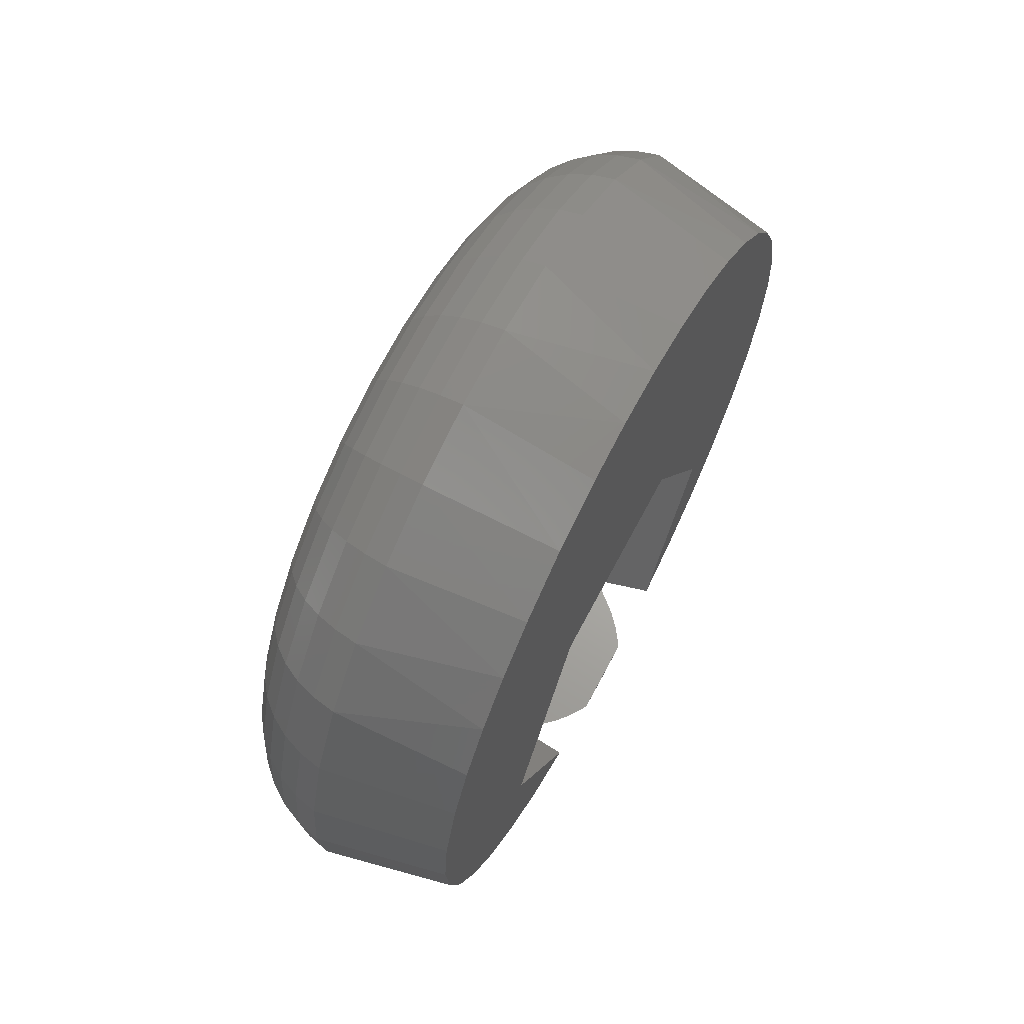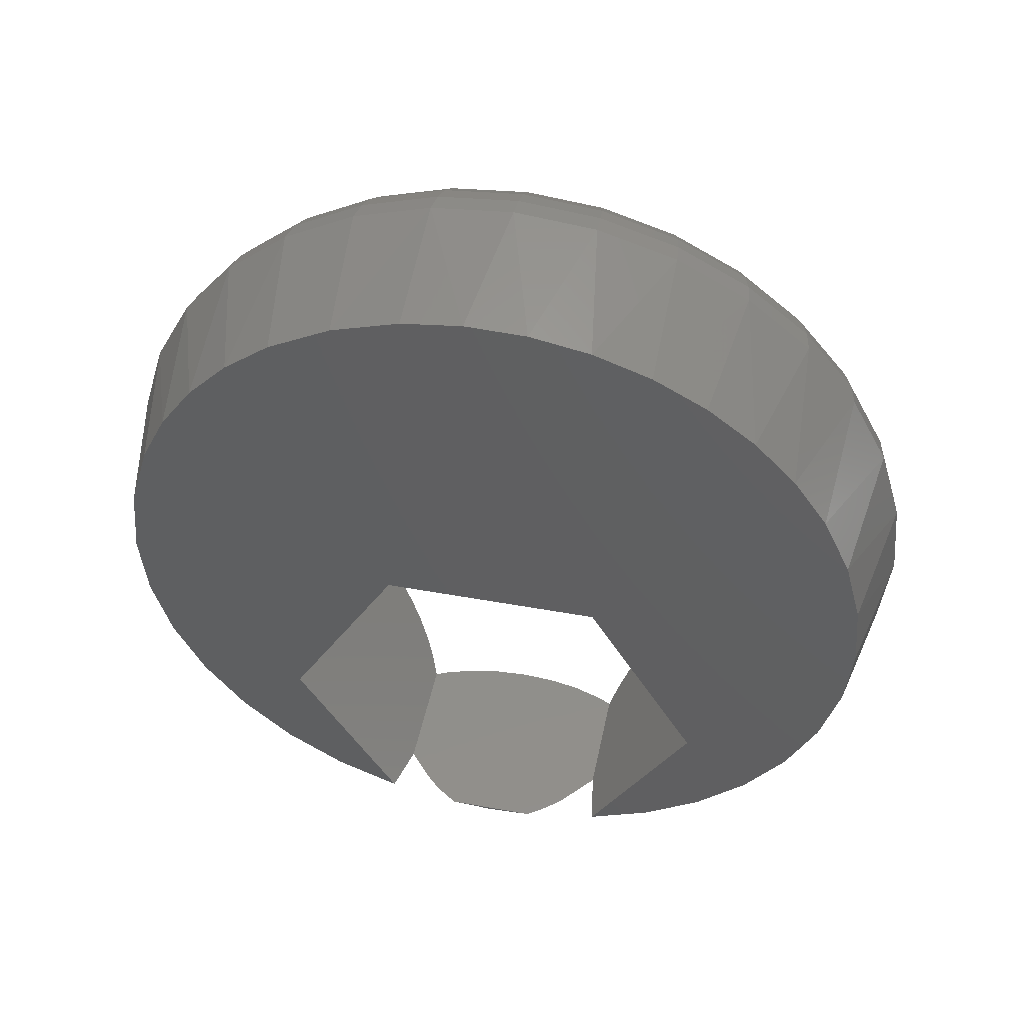
<metadata>
{"format":"stl","ext":"stl","renderer":"f3d","projection":"perspective","resolution":1024,"background":"white","views":[{"elev":66.9,"azim":-152.2,"up":"+Z"},{"elev":47.7,"azim":-78.4,"up":"+Z"}]}
</metadata>
<code>
# stl→obj: 329 verts, 658 faces
v 0 -0.3906 -0.3438
v 0.113 -0.1913 -0.6843
v 0 -0.2092 -0.6537
v 0.3208 -0.1913 -0.6843
v 0.4508 -0.3906 -0.3438
v 0.4422 -0.3241 -0.4574
v 0.4277 -0.2835 -0.5268
v 0.4161 -0.2636 -0.5607
v 0.399 -0.2423 -0.5972
v 0.3767 -0.2223 -0.6313
v 0.3511 -0.2055 -0.66
v 0 -0.07099 -0.6843
v 0.01188 -0.09053 -0.6843
v 0 0.007895 -0.6843
v 0.3501 0.1254 -0.6843
v 0.3599 -0.05126 -0.6843
v 0.3598 0.06741 -0.6843
v 0.363 0.008446 -0.6843
v 0.3248 0.1991 -0.6843
v 0.1026 0.1991 -0.6843
v 0.3327 -0.1653 -0.6843
v 0.335 0.1754 -0.6843
v 0.05017 -0.1368 -0.6843
v 0.04604 0.1483 -0.6843
v 0.02646 -0.1102 -0.6843
v 0.02444 0.1235 -0.6843
v 0 0.08678 -0.6843
v 0.3501 -0.11 -0.6843
v 0 0.3984 -0.3438
v 0 0.2151 -0.6569
v 0.3547 0.2136 -0.6595
v 0.38 0.2305 -0.6306
v 0.4018 0.2505 -0.5964
v 0.4185 0.2719 -0.5599
v 0.4297 0.2918 -0.526
v 0.4437 0.3323 -0.4567
v 0.4515 0.3984 -0.3438
v 0 0.1991 -0.003207
v 0.4531 0.1991 -0.003207
v 0.4531 0.3834 -0.3181
v 0.4531 -0.1913 -0.003207
v 0 -0.1913 -0.003207
v 0.4531 -0.3723 -0.3124
v 0.4531 0.5 -2.35e-16
v 0.4531 0.4905 0.096
v 0.4531 -0.4748 0.096
v 0.4531 -0.4842 6.093e-18
v 0.4531 0.4924 -0.08601
v 0.4531 -0.477 -0.08421
v 0.4531 -0.4554 -0.1659
v 0.4531 -0.4202 -0.2428
v 0.4531 0.4332 -0.2475
v 0.4531 0.4699 -0.1694
v 0.4531 -0.4468 0.1883
v 0.4531 0.4625 0.1883
v 0.4531 -0.4013 0.2734
v 0.4531 0.4171 0.2734
v 0.4531 -0.3401 0.348
v 0.4531 0.3559 0.348
v 0.4531 -0.2655 0.4092
v 0.4531 0.2813 0.4092
v 0.4531 -0.1804 0.4546
v 0.4531 0.1962 0.4546
v 0.4531 -0.08811 0.4826
v 0.4531 0.1039 0.4826
v 0.4531 0.007895 0.4921
v 0 -0.06504 0.685
v 0 0.04344 0.6879
v 0 0.151 0.6738
v 0 0.6967 1.338e-07
v 0 -0.6809 1.032e-07
v 0 -0.6704 0.12
v 0 0.6841 0.1313
v 0 -0.3219 -0.6048
v 0 -0.4241 -0.5366
v 0 -0.5125 -0.4513
v 0 -0.5844 -0.3517
v 0 0.5979 -0.3555
v 0 0.5244 -0.4557
v 0 0.4341 -0.5412
v 0 0.3298 -0.609
v 0 -0.67 -0.1224
v 0 -0.6375 -0.2408
v 0 -0.1717 0.665
v 0 0.2727 0.6359
v 0 -0.2739 0.6285
v 0 0.3853 0.5762
v 0 -0.3681 0.5771
v 0 0.4681 0.5125
v 0 -0.4533 0.5117
v 0 0.5403 0.437
v 0 -0.5272 0.4338
v 0 0.6003 0.3515
v 0 -0.5881 0.3454
v 0 0.6466 0.2579
v 0 -0.6391 0.2363
v 0 0.6855 -0.1238
v 0 0.6522 -0.2436
v 0 0.007895 -0.6888
v 0.4492 -0.5182 -0.1046
v 0.4492 -0.4877 -0.2053
v 0.4374 -0.4017 -0.4096
v 0.4183 -0.3362 -0.515
v 0.3604 -0.2548 -0.6342
v 0.3235 -0.1309 -0.6975
v 0.3235 0.1466 -0.6975
v 0.3924 0.2587 -0.6056
v 0.4374 0.3297 -0.4816
v 0.4492 0.5034 -0.2053
v 0.4492 0.534 -0.1046
v 0.4492 -0.5285 4.441e-16
v 0.3604 0.007895 -0.6864
v 0.3235 0.007895 -0.7112
v 0.3604 0.2706 -0.6342
v 0.4183 0.352 -0.515
v 0.3235 -0.2643 -0.6571
v 0.2828 -0.2711 -0.6736
v 0.2828 -0.1343 -0.7151
v 0.3235 0.2801 -0.6571
v 0.4374 0.4175 -0.4096
v 0.4492 0.4539 -0.298
v 0.3924 -0.3563 -0.545
v 0.3604 -0.3735 -0.5707
v 0.2396 -0.6069 -0.4108
v 0.2396 -0.515 -0.5229
v 0.2828 -0.5983 -0.405
v 0.2828 -0.5076 -0.5155
v 0.3235 -0.5834 -0.3951
v 0.3235 -0.495 -0.5029
v 0.3604 -0.5628 -0.3813
v 0.3604 -0.4775 -0.4854
v 0.3924 -0.5371 -0.3642
v 0.3924 -0.4556 -0.4635
v 0.4183 -0.5071 -0.3441
v 0.4183 -0.4301 -0.438
v 0.4374 -0.4737 -0.3218
v 0.4492 -0.4381 -0.298
v 0.2396 0.2909 -0.6831
v 0.2396 0.4187 -0.6148
v 0.2828 0.2869 -0.6736
v 0.2828 0.4129 -0.6062
v 0.3235 0.403 -0.5913
v 0.3604 0.3892 -0.5707
v 0.3924 0.3721 -0.545
v 0.4492 0.5443 5.551e-17
v 0.4374 0.5872 5.551e-17
v 0.4374 0.576 -0.113
v 0.4183 0.6273 1.665e-16
v 0.4183 0.6154 -0.1208
v 0.3924 0.6634 1.665e-16
v 0.3924 0.6508 -0.1279
v 0.3604 0.6943 1.665e-16
v 0.3604 0.6811 -0.1339
v 0.3235 0.7191 1.11e-16
v 0.3235 0.7054 -0.1387
v 0.2828 0.737 1.11e-16
v 0.2828 0.7229 -0.1422
v 0.2396 0.7473 5.551e-17
v 0.2396 0.7331 -0.1443
v 0.2396 -0.7315 6.661e-16
v 0.2396 -0.7173 -0.1443
v 0.2828 -0.7212 6.661e-16
v 0.2828 -0.7072 -0.1422
v 0.3235 -0.7033 5.551e-16
v 0.3235 -0.6896 -0.1387
v 0.3604 -0.6785 5.551e-16
v 0.3604 -0.6653 -0.1339
v 0.3924 -0.6476 4.996e-16
v 0.3924 -0.635 -0.1279
v 0.4183 -0.6115 4.996e-16
v 0.4183 -0.5996 -0.1208
v 0.4374 -0.5714 4.441e-16
v 0.4374 -0.5602 -0.113
v 0.2396 -0.6753 -0.283
v 0.2828 -0.6657 -0.279
v 0.3235 -0.6492 -0.2722
v 0.3604 -0.6263 -0.2627
v 0.3924 -0.5977 -0.2508
v 0.4183 -0.5643 -0.237
v 0.4374 -0.5273 -0.2217
v 0.2396 -0.4029 -0.6148
v 0.2828 -0.3972 -0.6062
v 0.3235 -0.3872 -0.5913
v 0.2396 -0.2751 -0.6831
v 0.2396 -0.1364 -0.7252
v 0.2396 0.007895 -0.7394
v 0.2828 0.007895 -0.7291
v 0.2396 0.1522 -0.7252
v 0.2828 0.1501 -0.7151
v 0.2396 0.5308 -0.5229
v 0.2828 0.5234 -0.5155
v 0.3235 0.5108 -0.5029
v 0.3604 0.4933 -0.4854
v 0.3924 0.4714 -0.4635
v 0.4183 0.4459 -0.438
v 0.2396 0.6227 -0.4108
v 0.2828 0.6141 -0.405
v 0.3235 0.5992 -0.3951
v 0.3604 0.5786 -0.3813
v 0.3924 0.5529 -0.3642
v 0.4183 0.5229 -0.3441
v 0.4374 0.4895 -0.3218
v 0.2396 0.691 -0.283
v 0.2828 0.6815 -0.279
v 0.3235 0.665 -0.2722
v 0.3604 0.6421 -0.2627
v 0.3924 0.6135 -0.2508
v 0.4183 0.5801 -0.237
v 0.4374 0.5431 -0.2217
v 0.4492 -0.5182 0.1046
v 0.4374 -0.5602 0.113
v 0.4183 -0.5996 0.1208
v 0.3924 -0.635 0.1279
v 0.3604 -0.6653 0.1339
v 0.3235 -0.6896 0.1387
v 0.2828 -0.7072 0.1422
v 0.2396 -0.7173 0.1443
v 0.4492 0.534 0.1046
v 0.4374 0.576 0.113
v 0.4183 0.6154 0.1208
v 0.3924 0.6508 0.1279
v 0.3604 0.6811 0.1339
v 0.3235 0.7054 0.1387
v 0.2828 0.7229 0.1422
v 0.2396 0.7331 0.1443
v 0.4492 0.5034 0.2053
v 0.4374 0.5431 0.2217
v 0.4183 0.5801 0.237
v 0.3924 0.6135 0.2508
v 0.3604 0.6421 0.2627
v 0.3235 0.665 0.2722
v 0.2828 0.6815 0.279
v 0.2396 0.691 0.283
v 0.4492 0.4539 0.298
v 0.4374 0.4895 0.3218
v 0.4183 0.5229 0.3441
v 0.3924 0.5529 0.3642
v 0.3604 0.5786 0.3813
v 0.3235 0.5992 0.3951
v 0.2828 0.6141 0.405
v 0.2396 0.6227 0.4108
v 0.4492 0.3872 0.3793
v 0.4374 0.4175 0.4096
v 0.4183 0.4459 0.438
v 0.3924 0.4714 0.4635
v 0.3604 0.4933 0.4854
v 0.3235 0.5108 0.5029
v 0.2828 0.5234 0.5155
v 0.2396 0.5308 0.5229
v 0.4492 0.3059 0.446
v 0.4374 0.3297 0.4816
v 0.4183 0.352 0.515
v 0.3924 0.3721 0.545
v 0.3604 0.3892 0.5707
v 0.3235 0.403 0.5913
v 0.2828 0.4129 0.6062
v 0.2396 0.4187 0.6148
v 0.4492 0.2132 0.4956
v 0.4374 0.2296 0.5352
v 0.4183 0.2449 0.5722
v 0.3924 0.2587 0.6056
v 0.3604 0.2706 0.6342
v 0.3235 0.2801 0.6571
v 0.2828 0.2869 0.6736
v 0.2396 0.2909 0.6831
v 0.4492 0.1125 0.5261
v 0.4374 0.1209 0.5681
v 0.4183 0.1287 0.6075
v 0.3924 0.1358 0.6429
v 0.3604 0.1418 0.6732
v 0.3235 0.1466 0.6975
v 0.2828 0.1501 0.7151
v 0.2396 0.1522 0.7252
v 0.4492 0.007895 0.5364
v 0.4374 0.007895 0.5793
v 0.4183 0.007895 0.6194
v 0.3924 0.007895 0.6555
v 0.3604 0.007895 0.6864
v 0.3235 0.007895 0.7112
v 0.2828 0.007895 0.7291
v 0.2396 0.007895 0.7394
v 0.4492 -0.09675 0.5261
v 0.4374 -0.1051 0.5681
v 0.4183 -0.1129 0.6075
v 0.3924 -0.12 0.6429
v 0.3604 -0.126 0.6732
v 0.3235 -0.1309 0.6975
v 0.2828 -0.1343 0.7151
v 0.2396 -0.1364 0.7252
v 0.4492 -0.1974 0.4956
v 0.4374 -0.2138 0.5352
v 0.4183 -0.2291 0.5722
v 0.3924 -0.2429 0.6056
v 0.3604 -0.2548 0.6342
v 0.3235 -0.2643 0.6571
v 0.2828 -0.2711 0.6736
v 0.2396 -0.2751 0.6831
v 0.4492 -0.2901 0.446
v 0.4374 -0.3139 0.4816
v 0.4183 -0.3362 0.515
v 0.3924 -0.3563 0.545
v 0.3604 -0.3735 0.5707
v 0.3235 -0.3872 0.5913
v 0.2828 -0.3972 0.6062
v 0.2396 -0.4029 0.6148
v 0.4492 -0.3714 0.3793
v 0.4374 -0.4017 0.4096
v 0.4183 -0.4301 0.438
v 0.3924 -0.4556 0.4635
v 0.3604 -0.4775 0.4854
v 0.3235 -0.495 0.5029
v 0.2828 -0.5076 0.5155
v 0.2396 -0.515 0.5229
v 0.4492 -0.4381 0.298
v 0.4374 -0.4737 0.3218
v 0.4183 -0.5071 0.3441
v 0.3924 -0.5371 0.3642
v 0.3604 -0.5628 0.3813
v 0.3235 -0.5834 0.3951
v 0.2828 -0.5983 0.405
v 0.2396 -0.6069 0.4108
v 0.4492 -0.4877 0.2053
v 0.4374 -0.5273 0.2217
v 0.4183 -0.5643 0.237
v 0.3924 -0.5977 0.2508
v 0.3604 -0.6263 0.2627
v 0.3235 -0.6492 0.2722
v 0.2828 -0.6657 0.279
v 0.2396 -0.6753 0.283
f 1 2 3
f 4 2 1
f 4 1 5
f 4 5 6
f 4 6 7
f 4 7 8
f 4 8 9
f 4 9 10
f 4 10 11
f 12 13 14
f 15 16 17
f 17 16 18
f 19 20 2
f 19 2 4
f 19 4 21
f 19 21 22
f 2 20 23
f 23 20 24
f 23 24 25
f 25 24 26
f 25 26 13
f 13 26 27
f 13 27 14
f 22 21 15
f 15 21 28
f 15 28 16
f 20 29 30
f 19 31 32
f 19 32 33
f 19 33 34
f 19 34 35
f 19 35 36
f 19 36 37
f 19 37 29
f 19 29 20
f 38 29 39
f 39 29 37
f 39 37 40
f 39 41 38
f 38 41 42
f 1 42 5
f 5 42 41
f 5 41 43
f 44 45 46
f 44 46 47
f 44 47 41
f 44 41 39
f 44 39 48
f 41 47 49
f 41 49 50
f 41 50 51
f 41 51 43
f 39 40 52
f 39 52 53
f 39 53 48
f 46 45 54
f 54 45 55
f 54 55 56
f 56 55 57
f 56 57 58
f 58 57 59
f 58 59 60
f 60 59 61
f 60 61 62
f 62 61 63
f 62 63 64
f 64 63 65
f 64 65 66
f 67 68 69
f 70 38 42
f 70 42 71
f 70 71 72
f 70 72 73
f 3 74 75
f 3 75 76
f 3 76 77
f 3 77 1
f 30 29 78
f 30 78 79
f 30 79 80
f 30 80 81
f 42 1 71
f 71 1 82
f 1 77 82
f 82 77 83
f 67 69 84
f 84 69 85
f 84 85 86
f 86 85 87
f 86 87 88
f 88 87 89
f 88 89 90
f 90 89 91
f 90 91 92
f 92 91 93
f 92 93 94
f 94 93 95
f 94 95 96
f 96 95 73
f 96 73 72
f 70 97 38
f 38 97 29
f 97 98 29
f 29 98 78
f 14 99 12
f 99 14 27
f 100 50 49
f 101 51 50
f 5 102 6
f 103 7 6
f 103 6 102
f 104 10 9
f 28 21 105
f 106 22 15
f 34 33 107
f 36 35 108
f 109 53 52
f 110 48 53
f 47 111 49
f 7 103 8
f 10 104 11
f 16 112 18
f 112 16 28
f 112 28 113
f 112 17 18
f 17 112 113
f 113 15 17
f 33 32 107
f 107 32 114
f 32 31 114
f 108 35 115
f 4 11 104
f 4 104 116
f 4 116 117
f 4 117 118
f 4 118 105
f 4 105 21
f 19 22 106
f 19 106 119
f 19 119 114
f 19 114 31
f 37 36 120
f 37 120 121
f 37 121 52
f 37 52 40
f 122 123 104
f 122 104 9
f 122 9 8
f 122 8 103
f 124 125 126
f 126 125 127
f 126 127 128
f 128 127 129
f 128 129 130
f 130 129 131
f 130 131 132
f 132 131 133
f 132 133 134
f 134 133 135
f 134 135 136
f 136 135 102
f 136 102 137
f 137 102 5
f 137 5 51
f 51 5 43
f 138 139 140
f 140 139 141
f 140 141 119
f 119 141 142
f 119 142 114
f 114 142 143
f 114 143 107
f 107 143 144
f 107 144 34
f 34 144 115
f 34 115 35
f 44 48 145
f 145 48 110
f 145 110 146
f 146 110 147
f 146 147 148
f 148 147 149
f 148 149 150
f 150 149 151
f 150 151 152
f 152 151 153
f 152 153 154
f 154 153 155
f 154 155 156
f 156 155 157
f 156 157 158
f 158 157 159
f 160 161 162
f 162 161 163
f 162 163 164
f 164 163 165
f 164 165 166
f 166 165 167
f 166 167 168
f 168 167 169
f 168 169 170
f 170 169 171
f 170 171 172
f 172 171 173
f 172 173 111
f 111 173 100
f 111 100 49
f 161 174 163
f 163 174 175
f 163 175 165
f 165 175 176
f 165 176 167
f 167 176 177
f 167 177 169
f 169 177 178
f 169 178 171
f 171 178 179
f 171 179 173
f 173 179 180
f 173 180 100
f 100 180 101
f 100 101 50
f 174 124 175
f 175 124 126
f 175 126 176
f 176 126 128
f 176 128 177
f 177 128 130
f 177 130 178
f 178 130 132
f 178 132 179
f 179 132 134
f 179 134 180
f 180 134 136
f 180 136 101
f 101 136 137
f 101 137 51
f 125 181 127
f 127 181 182
f 127 182 129
f 129 182 183
f 129 183 131
f 131 183 123
f 131 123 133
f 133 123 122
f 133 122 135
f 135 122 103
f 135 103 102
f 104 123 116
f 116 123 183
f 116 183 117
f 117 183 182
f 117 182 184
f 184 182 181
f 184 185 117
f 117 185 118
f 185 186 118
f 118 186 187
f 118 187 105
f 105 187 113
f 105 113 28
f 186 188 187
f 187 188 189
f 187 189 113
f 113 189 106
f 113 106 15
f 119 106 140
f 140 106 189
f 140 189 138
f 138 189 188
f 139 190 141
f 141 190 191
f 141 191 142
f 142 191 192
f 142 192 143
f 143 192 193
f 143 193 144
f 144 193 194
f 144 194 115
f 115 194 195
f 115 195 108
f 108 195 120
f 108 120 36
f 190 196 191
f 191 196 197
f 191 197 192
f 192 197 198
f 192 198 193
f 193 198 199
f 193 199 194
f 194 199 200
f 194 200 195
f 195 200 201
f 195 201 120
f 120 201 202
f 120 202 121
f 196 203 197
f 197 203 204
f 197 204 198
f 198 204 205
f 198 205 199
f 199 205 206
f 199 206 200
f 200 206 207
f 200 207 201
f 201 207 208
f 201 208 202
f 202 208 209
f 202 209 121
f 121 209 109
f 121 109 52
f 203 159 204
f 204 159 157
f 204 157 205
f 205 157 155
f 205 155 206
f 206 155 153
f 206 153 207
f 207 153 151
f 207 151 208
f 208 151 149
f 208 149 209
f 209 149 147
f 209 147 109
f 109 147 110
f 109 110 53
f 3 184 74
f 3 2 184
f 2 185 184
f 2 23 185
f 83 174 161
f 77 124 174
f 77 174 83
f 76 125 124
f 76 124 77
f 75 181 125
f 75 125 76
f 74 184 181
f 74 181 75
f 25 185 23
f 26 24 188
f 81 139 138
f 30 81 138
f 80 190 139
f 80 139 81
f 79 196 190
f 79 190 80
f 78 203 196
f 78 196 79
f 98 159 203
f 98 203 78
f 20 30 138
f 20 138 188
f 20 188 24
f 99 27 26
f 99 26 188
f 99 188 186
f 186 185 25
f 186 25 13
f 186 13 12
f 186 12 99
f 70 158 97
f 97 158 159
f 97 159 98
f 160 71 161
f 161 71 82
f 161 82 83
f 47 46 111
f 111 46 210
f 111 210 172
f 172 210 211
f 172 211 170
f 170 211 212
f 170 212 168
f 168 212 213
f 168 213 166
f 166 213 214
f 166 214 164
f 164 214 215
f 164 215 162
f 162 215 216
f 162 216 160
f 160 216 217
f 45 44 218
f 218 44 145
f 218 145 219
f 219 145 146
f 219 146 220
f 220 146 148
f 220 148 221
f 221 148 150
f 221 150 222
f 222 150 152
f 222 152 223
f 223 152 154
f 223 154 224
f 224 154 156
f 224 156 225
f 225 156 158
f 55 45 226
f 226 45 218
f 226 218 227
f 227 218 219
f 227 219 228
f 228 219 220
f 228 220 229
f 229 220 221
f 229 221 230
f 230 221 222
f 230 222 231
f 231 222 223
f 231 223 232
f 232 223 224
f 232 224 233
f 233 224 225
f 57 55 234
f 234 55 226
f 234 226 235
f 235 226 227
f 235 227 236
f 236 227 228
f 236 228 237
f 237 228 229
f 237 229 238
f 238 229 230
f 238 230 239
f 239 230 231
f 239 231 240
f 240 231 232
f 240 232 241
f 241 232 233
f 59 57 242
f 242 57 234
f 242 234 243
f 243 234 235
f 243 235 244
f 244 235 236
f 244 236 245
f 245 236 237
f 245 237 246
f 246 237 238
f 246 238 247
f 247 238 239
f 247 239 248
f 248 239 240
f 248 240 249
f 249 240 241
f 61 59 250
f 250 59 242
f 250 242 251
f 251 242 243
f 251 243 252
f 252 243 244
f 252 244 253
f 253 244 245
f 253 245 254
f 254 245 246
f 254 246 255
f 255 246 247
f 255 247 256
f 256 247 248
f 256 248 257
f 257 248 249
f 63 61 258
f 258 61 250
f 258 250 259
f 259 250 251
f 259 251 260
f 260 251 252
f 260 252 261
f 261 252 253
f 261 253 262
f 262 253 254
f 262 254 263
f 263 254 255
f 263 255 264
f 264 255 256
f 264 256 265
f 265 256 257
f 65 63 266
f 266 63 258
f 266 258 267
f 267 258 259
f 267 259 268
f 268 259 260
f 268 260 269
f 269 260 261
f 269 261 270
f 270 261 262
f 270 262 271
f 271 262 263
f 271 263 272
f 272 263 264
f 272 264 273
f 273 264 265
f 66 65 274
f 274 65 266
f 274 266 275
f 275 266 267
f 275 267 276
f 276 267 268
f 276 268 277
f 277 268 269
f 277 269 278
f 278 269 270
f 278 270 279
f 279 270 271
f 279 271 280
f 280 271 272
f 280 272 281
f 281 272 273
f 64 66 282
f 282 66 274
f 282 274 283
f 283 274 275
f 283 275 284
f 284 275 276
f 284 276 285
f 285 276 277
f 285 277 286
f 286 277 278
f 286 278 287
f 287 278 279
f 287 279 288
f 288 279 280
f 288 280 289
f 289 280 281
f 62 64 290
f 290 64 282
f 290 282 291
f 291 282 283
f 291 283 292
f 292 283 284
f 292 284 293
f 293 284 285
f 293 285 294
f 294 285 286
f 294 286 295
f 295 286 287
f 295 287 296
f 296 287 288
f 296 288 297
f 297 288 289
f 60 62 298
f 298 62 290
f 298 290 299
f 299 290 291
f 299 291 300
f 300 291 292
f 300 292 301
f 301 292 293
f 301 293 302
f 302 293 294
f 302 294 303
f 303 294 295
f 303 295 304
f 304 295 296
f 304 296 305
f 305 296 297
f 58 60 306
f 306 60 298
f 306 298 307
f 307 298 299
f 307 299 308
f 308 299 300
f 308 300 309
f 309 300 301
f 309 301 310
f 310 301 302
f 310 302 311
f 311 302 303
f 311 303 312
f 312 303 304
f 312 304 313
f 313 304 305
f 56 58 314
f 314 58 306
f 314 306 315
f 315 306 307
f 315 307 316
f 316 307 308
f 316 308 317
f 317 308 309
f 317 309 318
f 318 309 310
f 318 310 319
f 319 310 311
f 319 311 320
f 320 311 312
f 320 312 321
f 321 312 313
f 54 56 322
f 322 56 314
f 322 314 323
f 323 314 315
f 323 315 324
f 324 315 316
f 324 316 325
f 325 316 317
f 325 317 326
f 326 317 318
f 326 318 327
f 327 318 319
f 327 319 328
f 328 319 320
f 328 320 329
f 329 320 321
f 46 54 210
f 210 54 322
f 210 322 211
f 211 322 323
f 211 323 212
f 212 323 324
f 212 324 213
f 213 324 325
f 213 325 214
f 214 325 326
f 214 326 215
f 215 326 327
f 215 327 216
f 216 327 328
f 216 328 217
f 217 328 329
f 93 241 233
f 91 249 241
f 91 241 93
f 89 257 249
f 89 249 91
f 87 257 89
f 68 281 273
f 67 289 281
f 67 281 68
f 84 297 289
f 84 289 67
f 86 305 297
f 86 297 84
f 90 313 305
f 90 305 88
f 92 321 313
f 92 313 90
f 94 329 321
f 94 321 92
f 96 217 329
f 96 329 94
f 305 86 88
f 71 160 72
f 72 160 217
f 72 217 96
f 158 70 225
f 225 70 73
f 225 73 233
f 233 73 95
f 233 95 93
f 257 87 265
f 265 87 85
f 265 85 273
f 273 85 69
f 273 69 68

</code>
